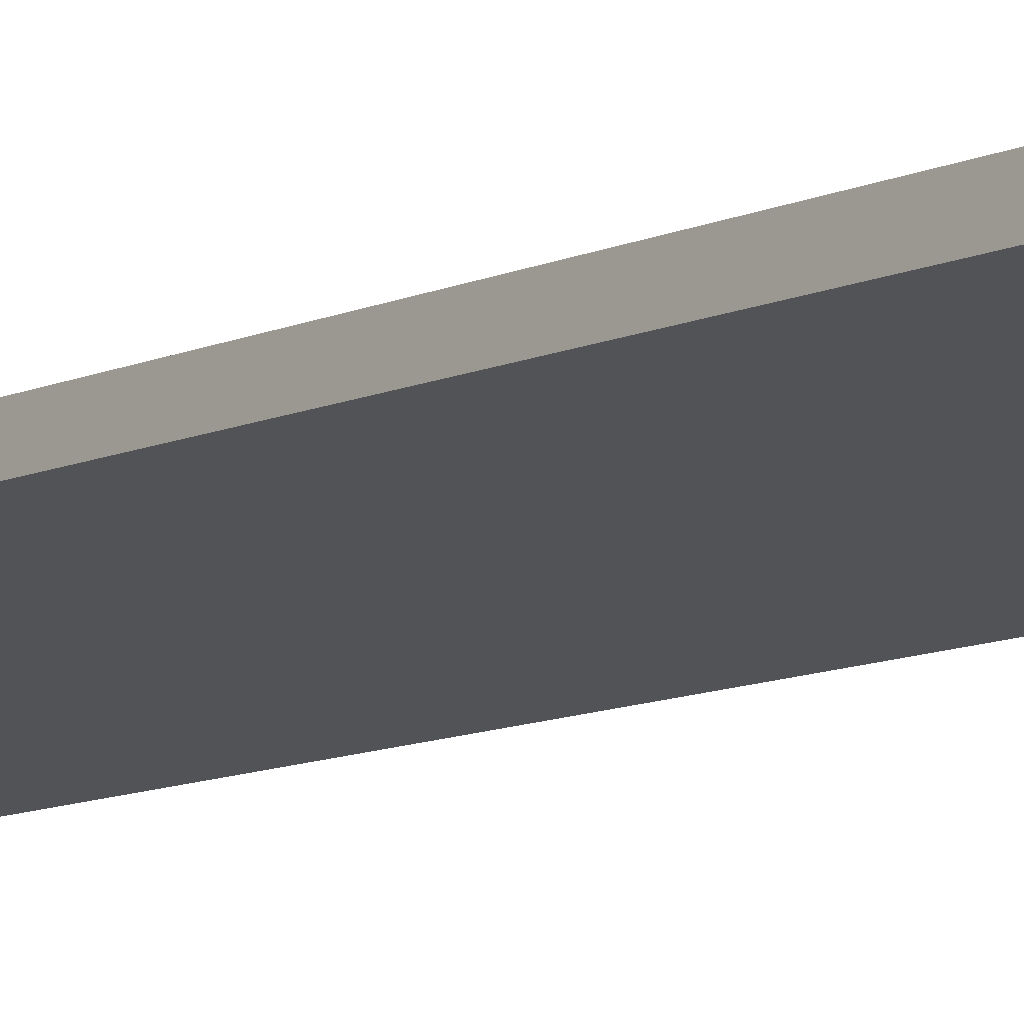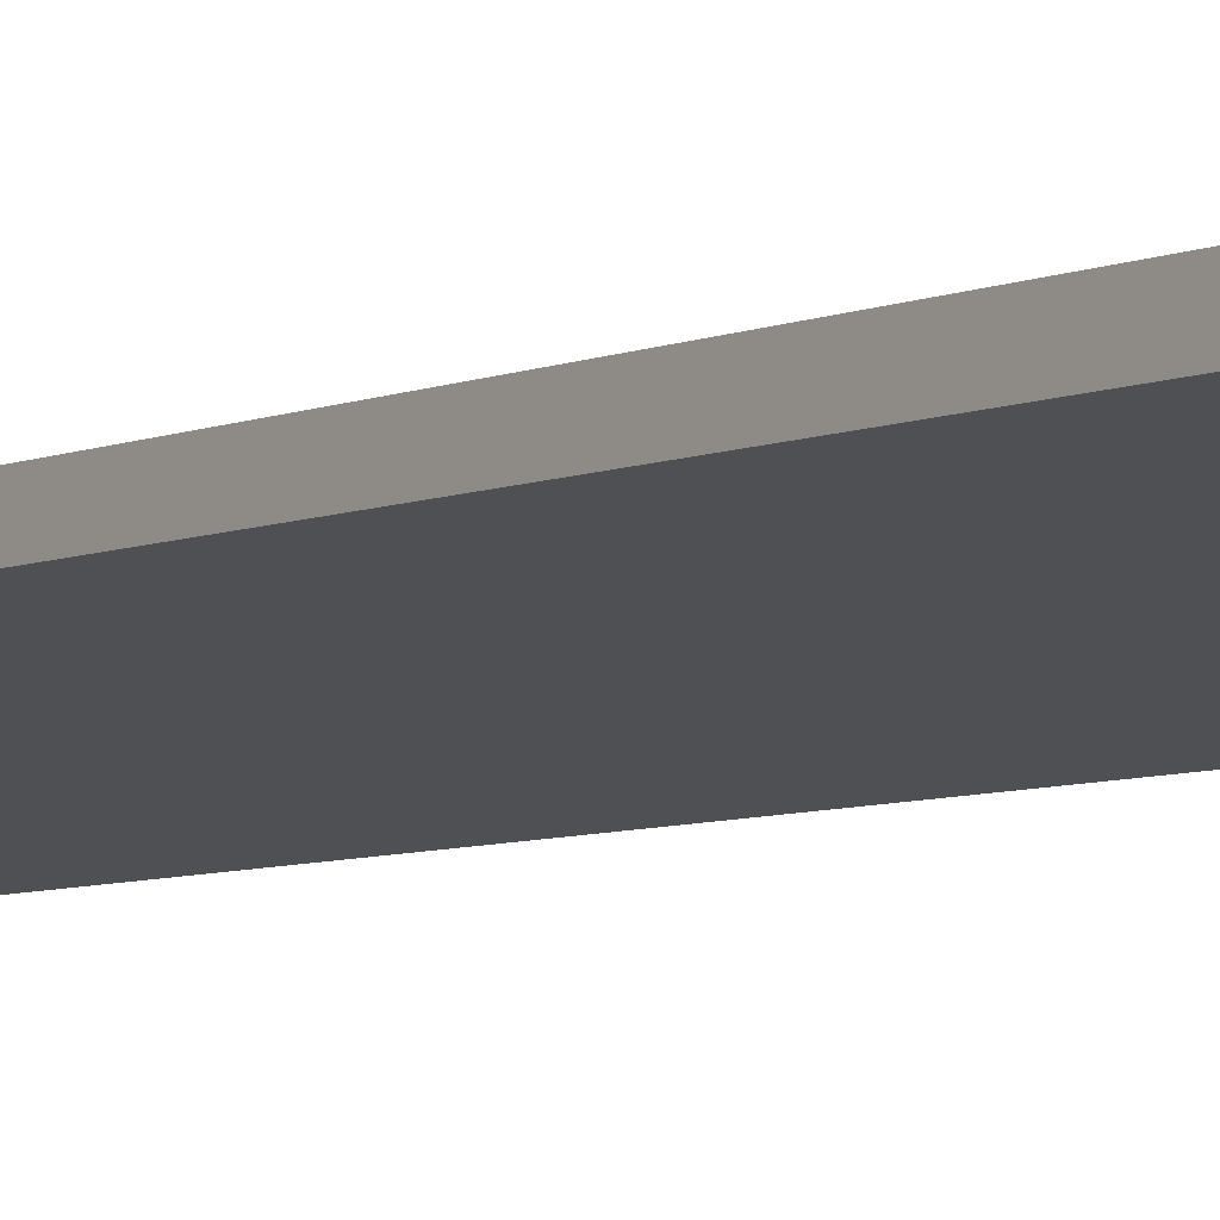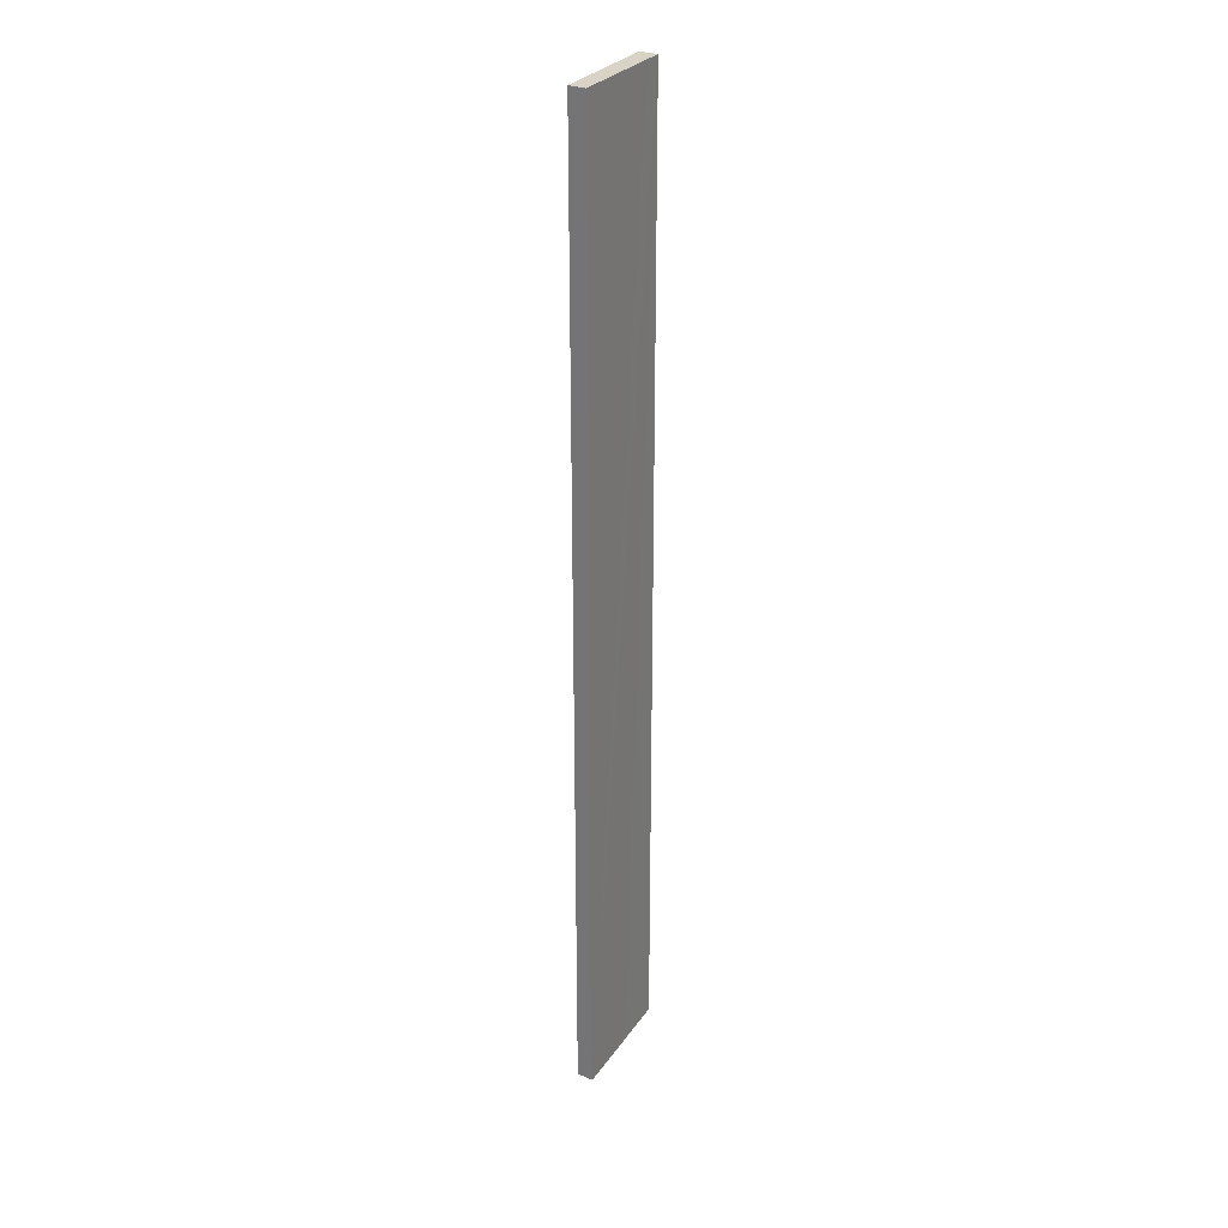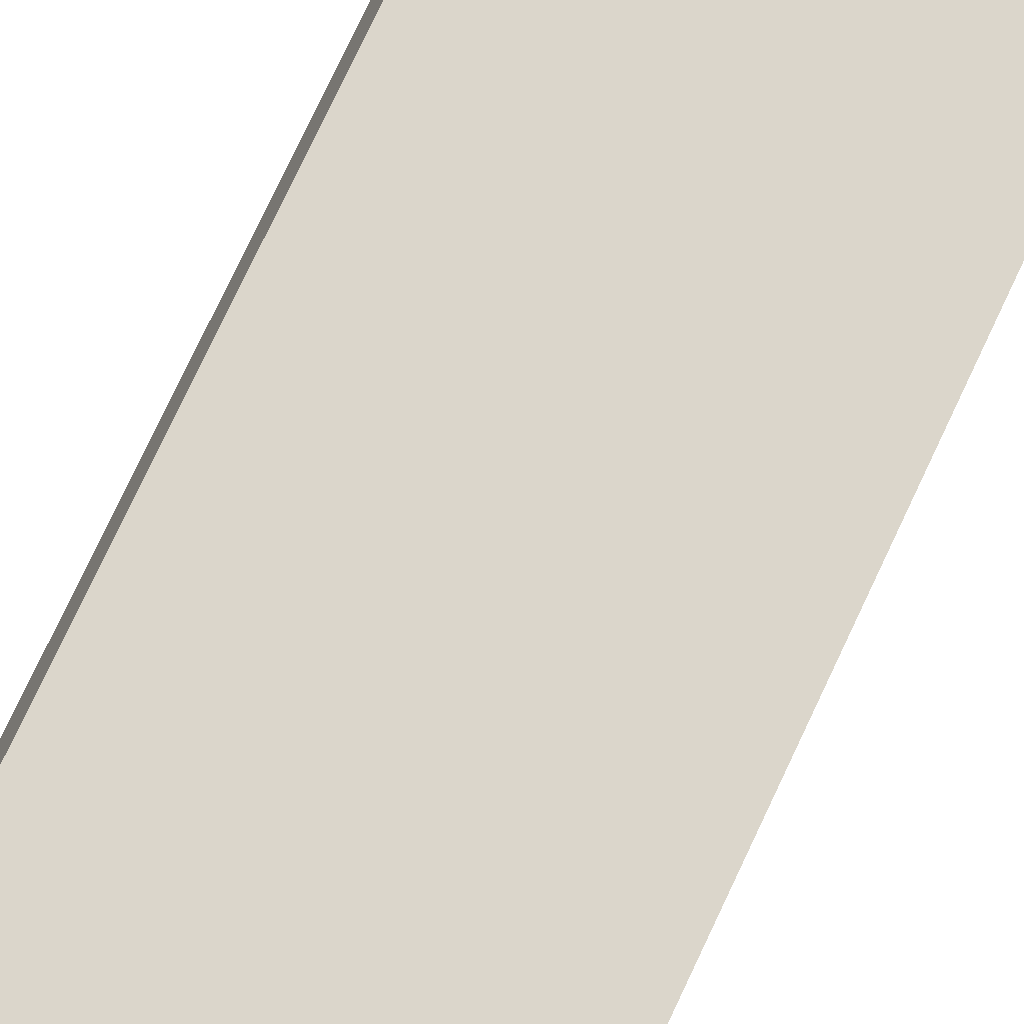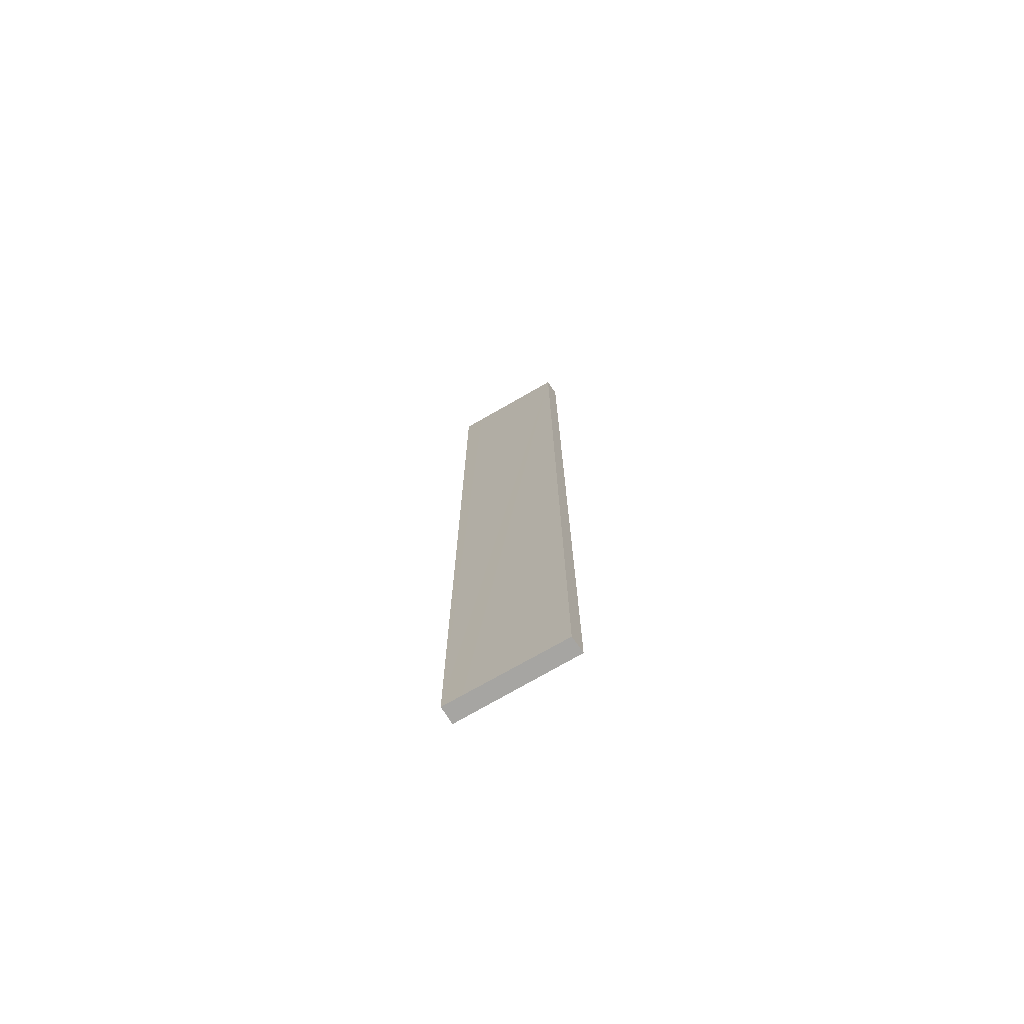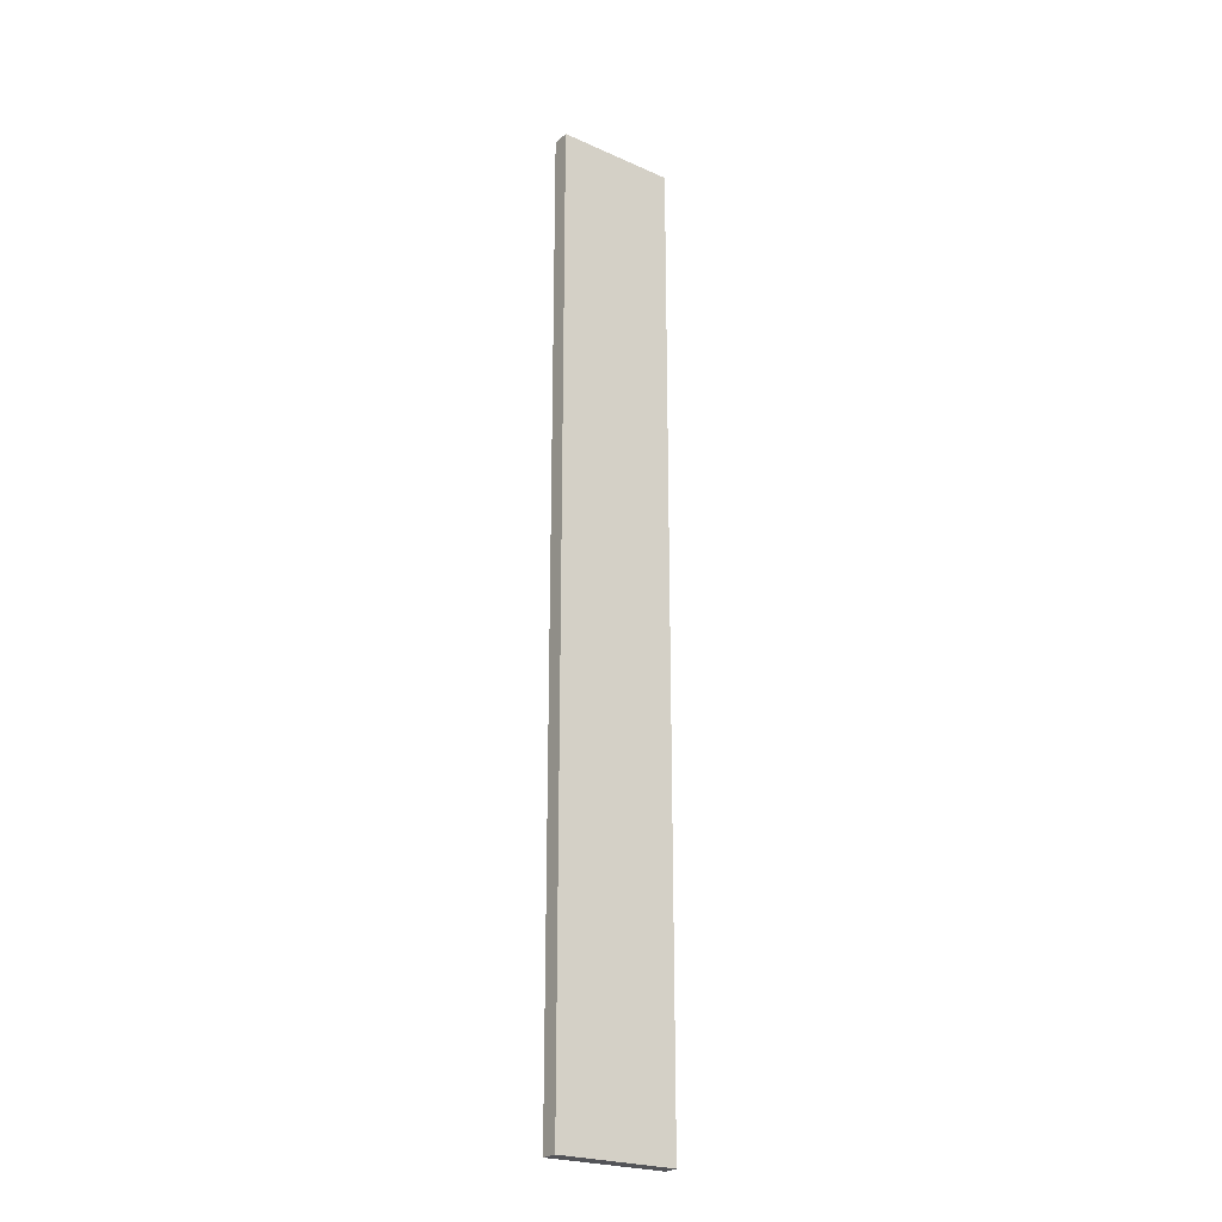
<metadata>
{"format":"obj","ext":"obj","renderer":"f3d","projection":"perspective","resolution":1024,"background":"white","views":[{"elev":-7.2,"azim":149.0,"up":"+Z"},{"elev":-3.8,"azim":154.5,"up":"+Z"},{"elev":28.2,"azim":-79.9,"up":"+Y"},{"elev":64.5,"azim":-156.4,"up":"+Z"},{"elev":-73.7,"azim":-167.2,"up":"+Y"},{"elev":-23.4,"azim":126.2,"up":"+Y"}]}
</metadata>
<code>
v  0 15.69 9.607e-16
v  1.32 15.69 0.119
v  0.103 15.69 -0.255
v  1.045 15.69 0.328
v  1.596 15.69 0.501
v  1.676 15.69 0.228
v  1.987 15.69 0.324
v  1.892 15.69 0.595
v  1.987 -1.984e-17 0.324
v  1.676 -1.396e-17 0.228
v  0.103 1.561e-17 -0.255
v  1.32 -7.287e-18 0.119
v  0 0 0
v  1.045 -2.008e-17 0.328
v  1.892 -3.643e-17 0.595
v  1.596 -3.068e-17 0.501
g defaultobject
f 1 2 3
f 2 1 4
f 2 4 5
f 2 5 6
f 6 5 7
f 7 5 8
f 9 6 7
f 6 9 2
f 2 9 3
f 3 9 10
f 3 10 11
f 11 10 12
f 11 1 3
f 1 11 13
f 13 4 1
f 4 13 5
f 5 13 8
f 8 13 14
f 8 14 15
f 15 14 16
f 15 7 8
f 7 15 9
f 12 13 11
f 13 12 14
f 14 12 16
f 16 12 10
f 16 10 9
f 16 9 15

</code>
